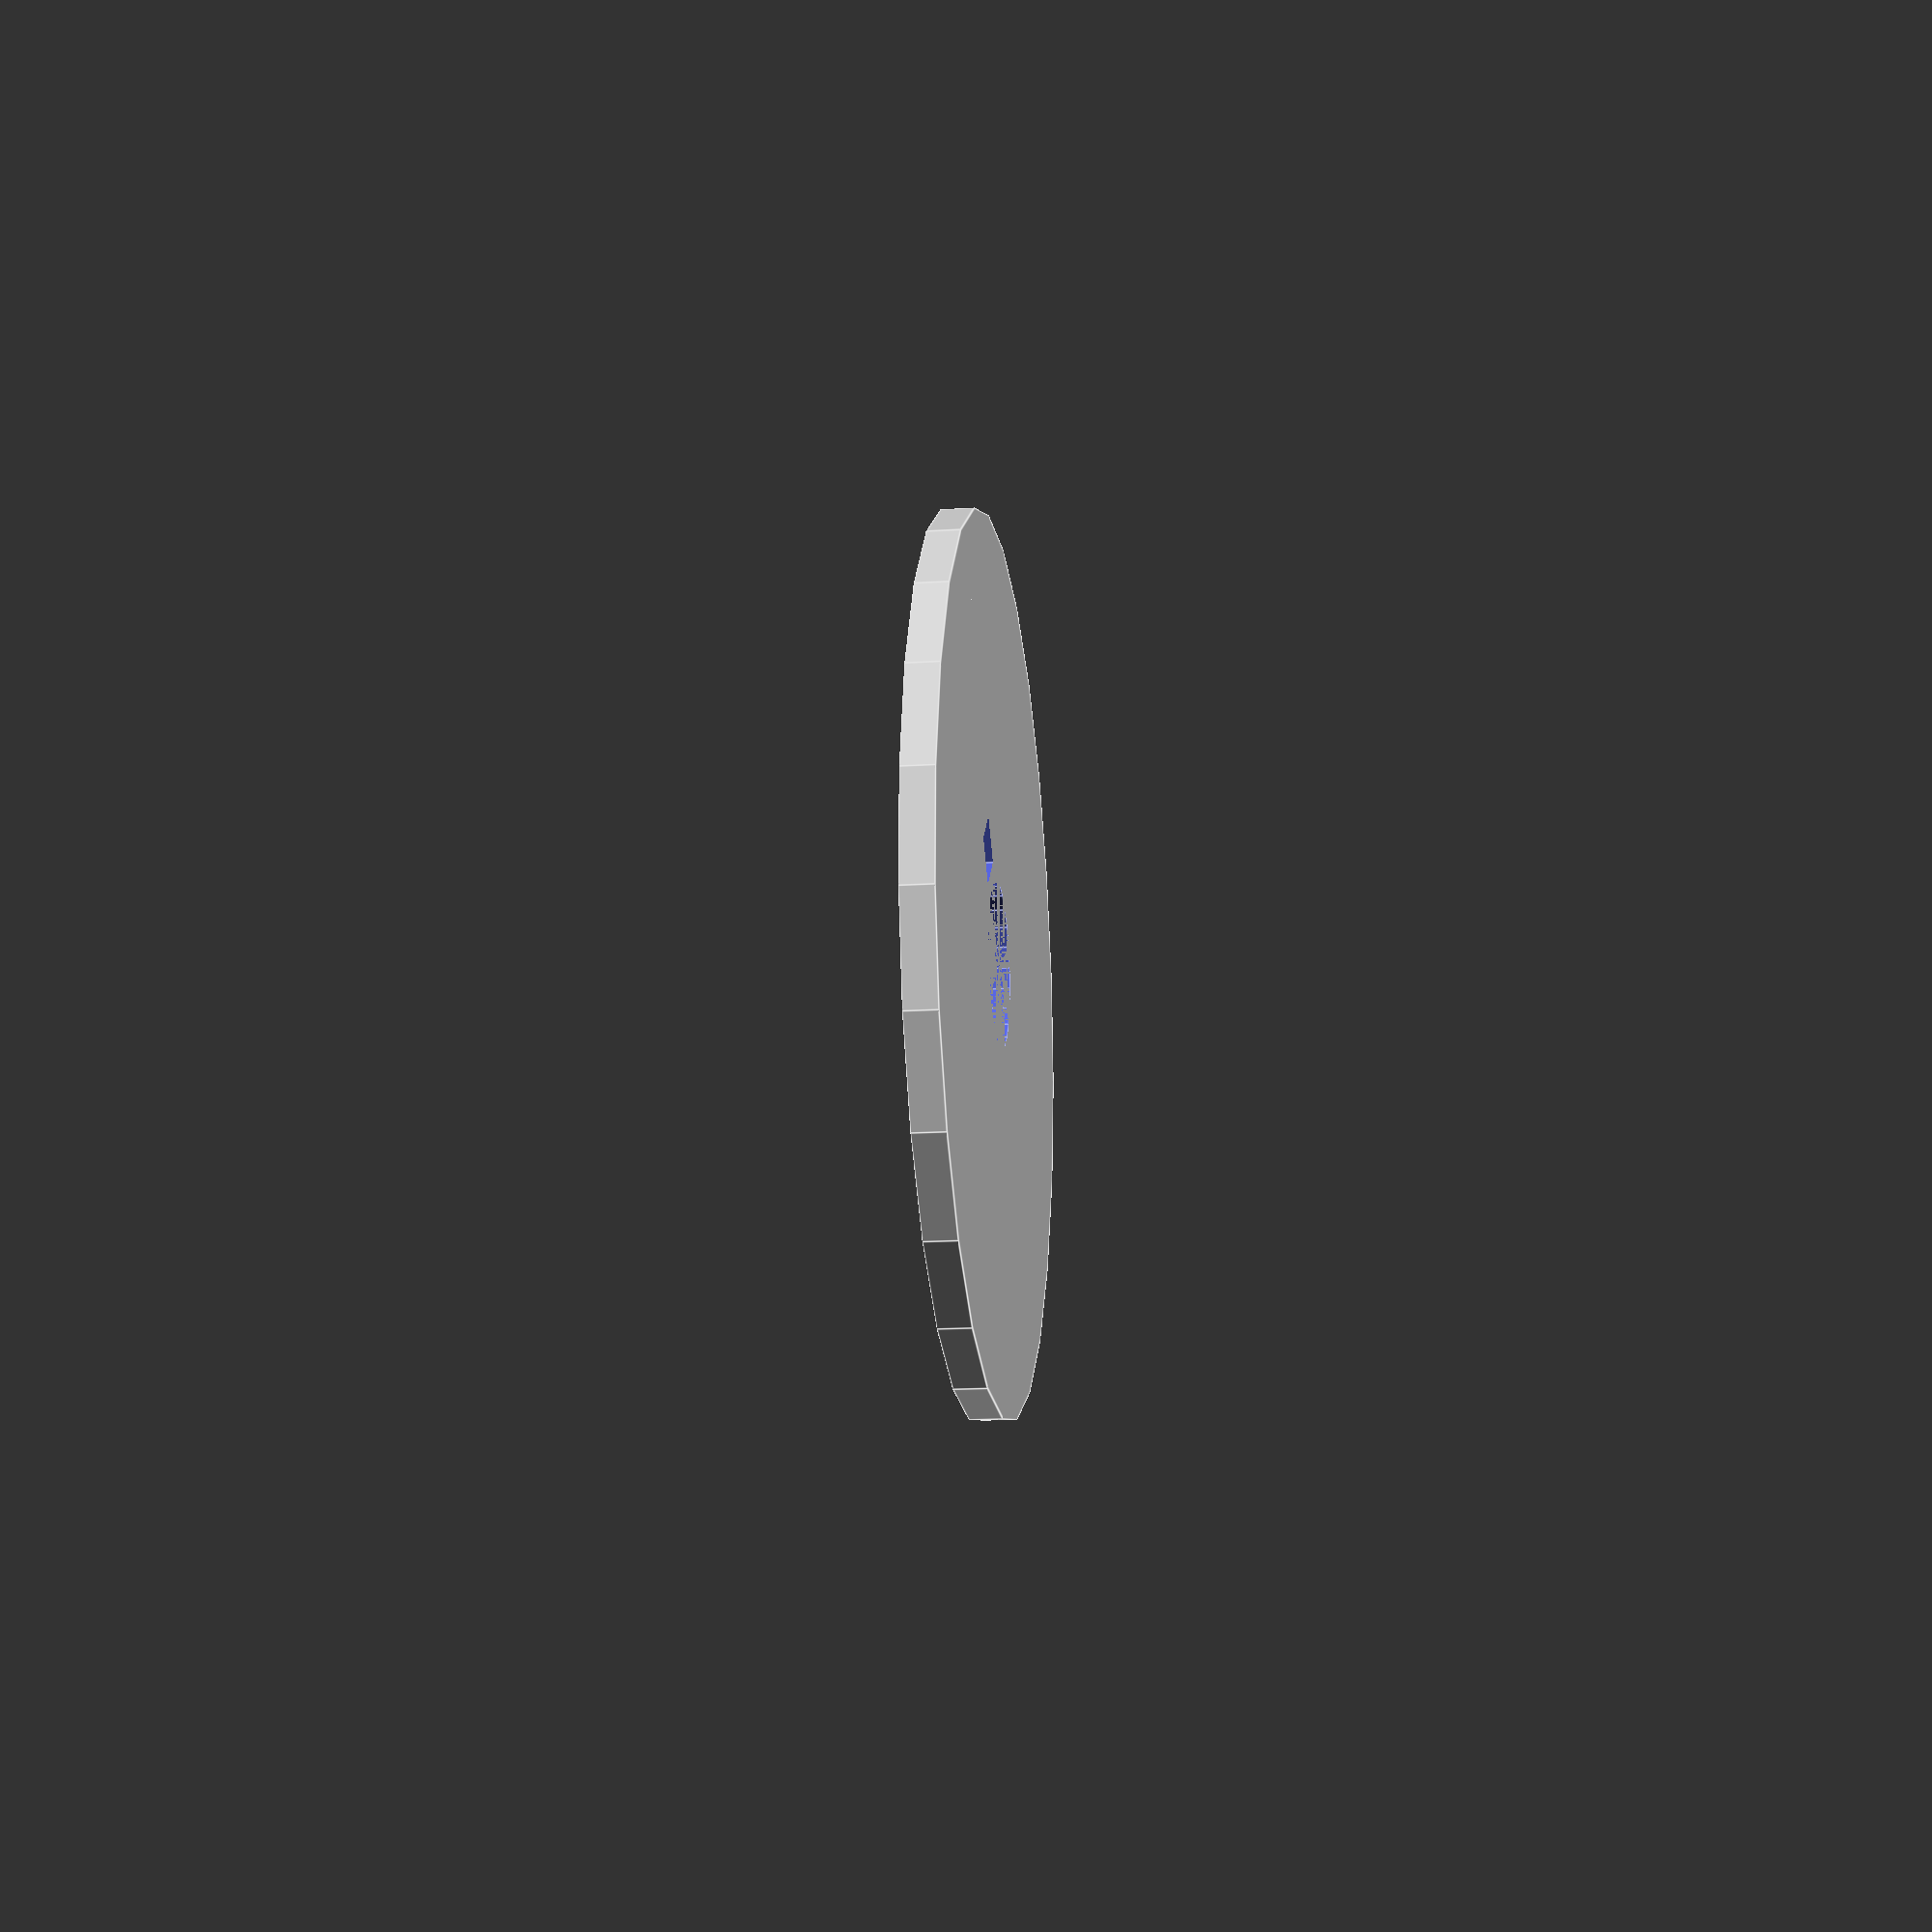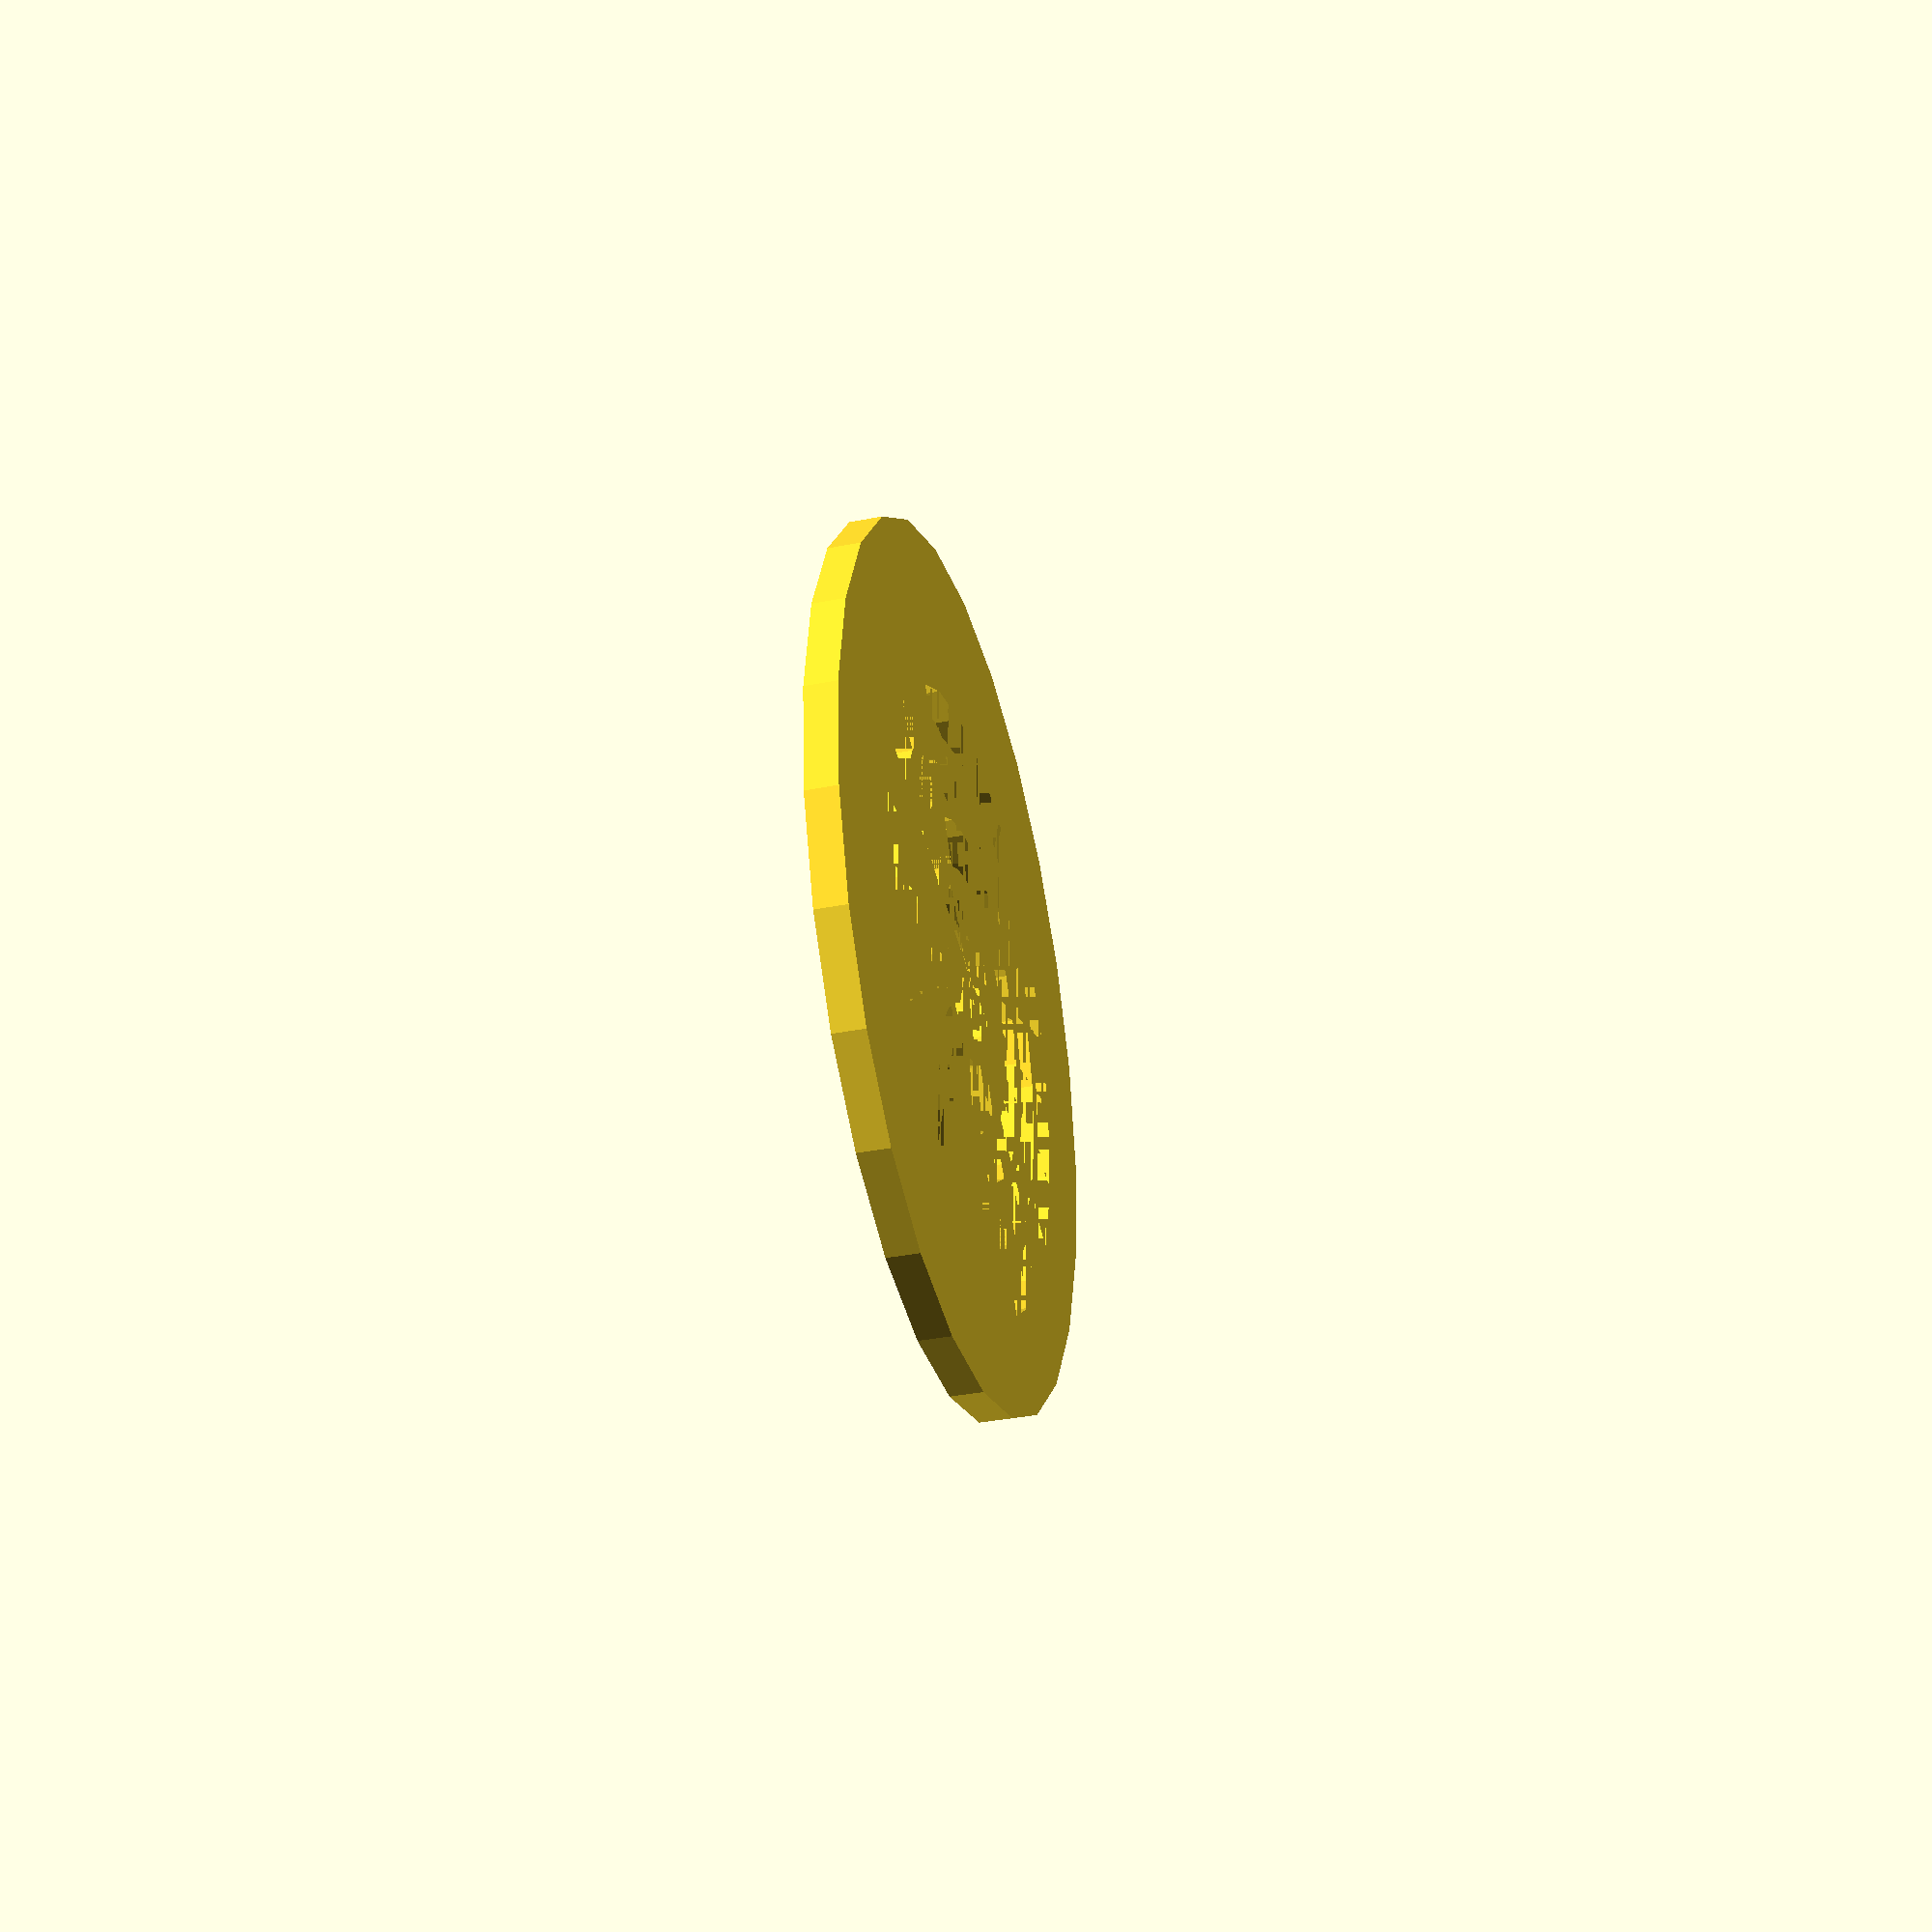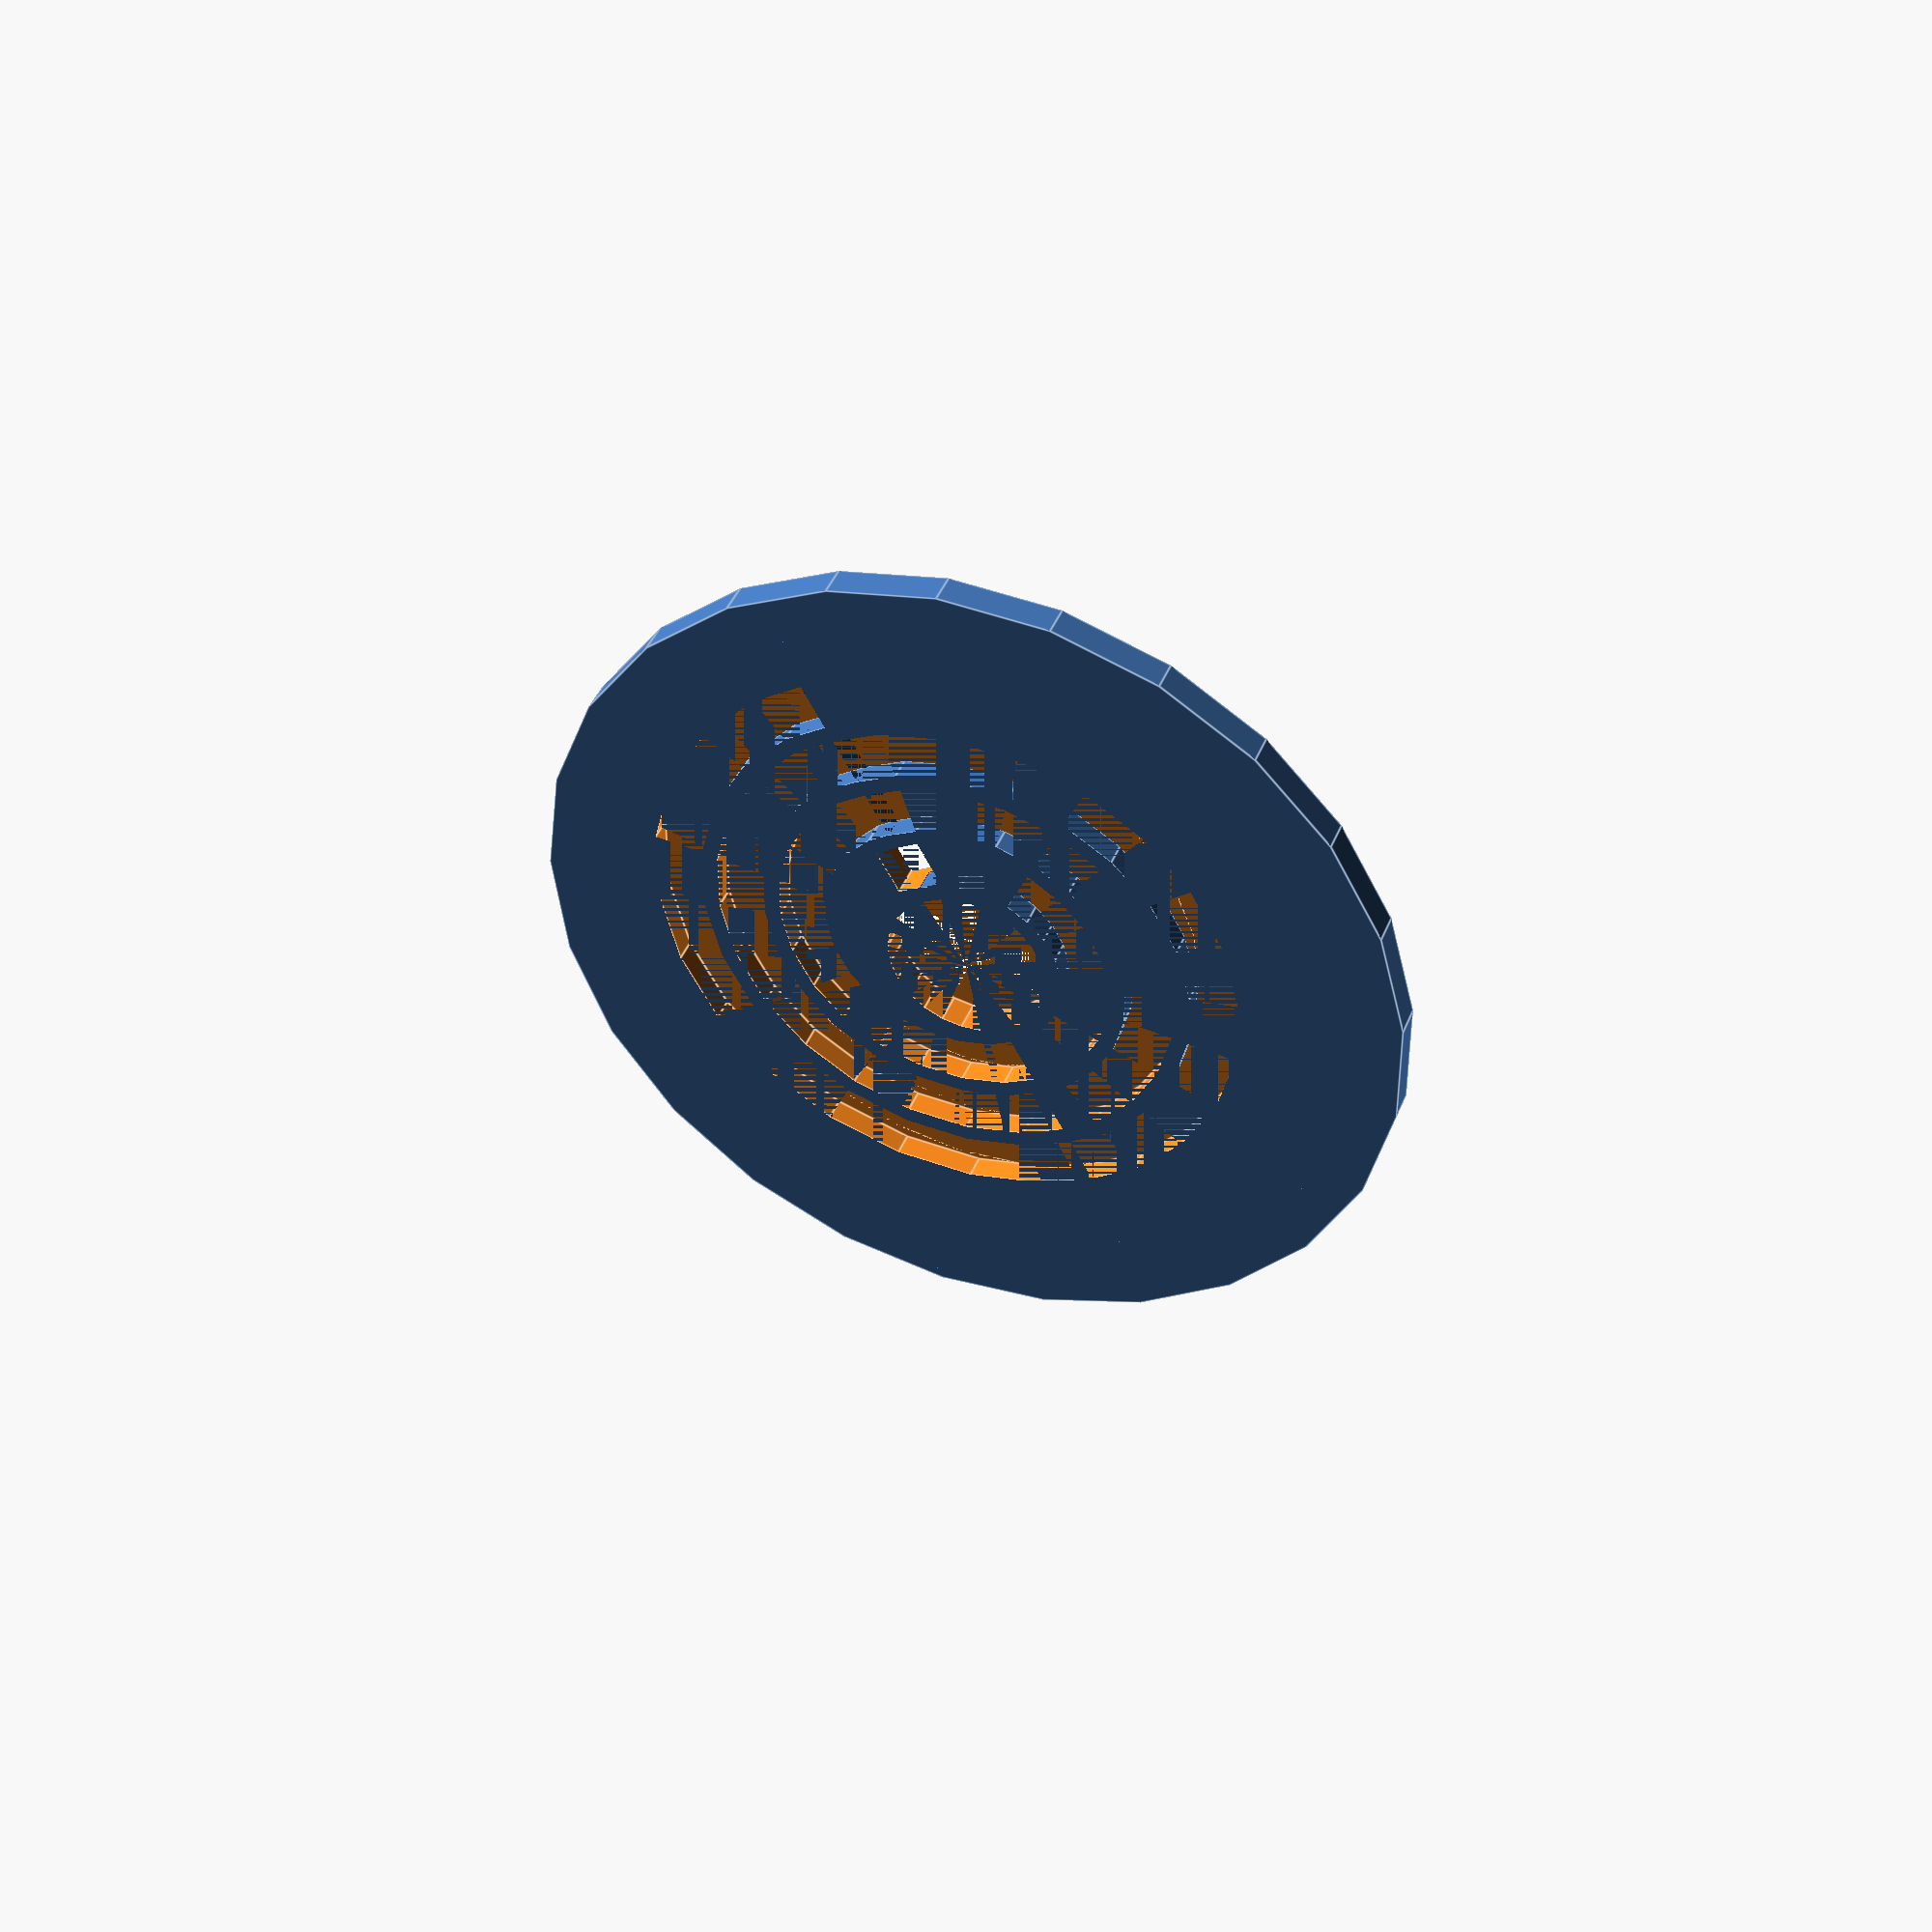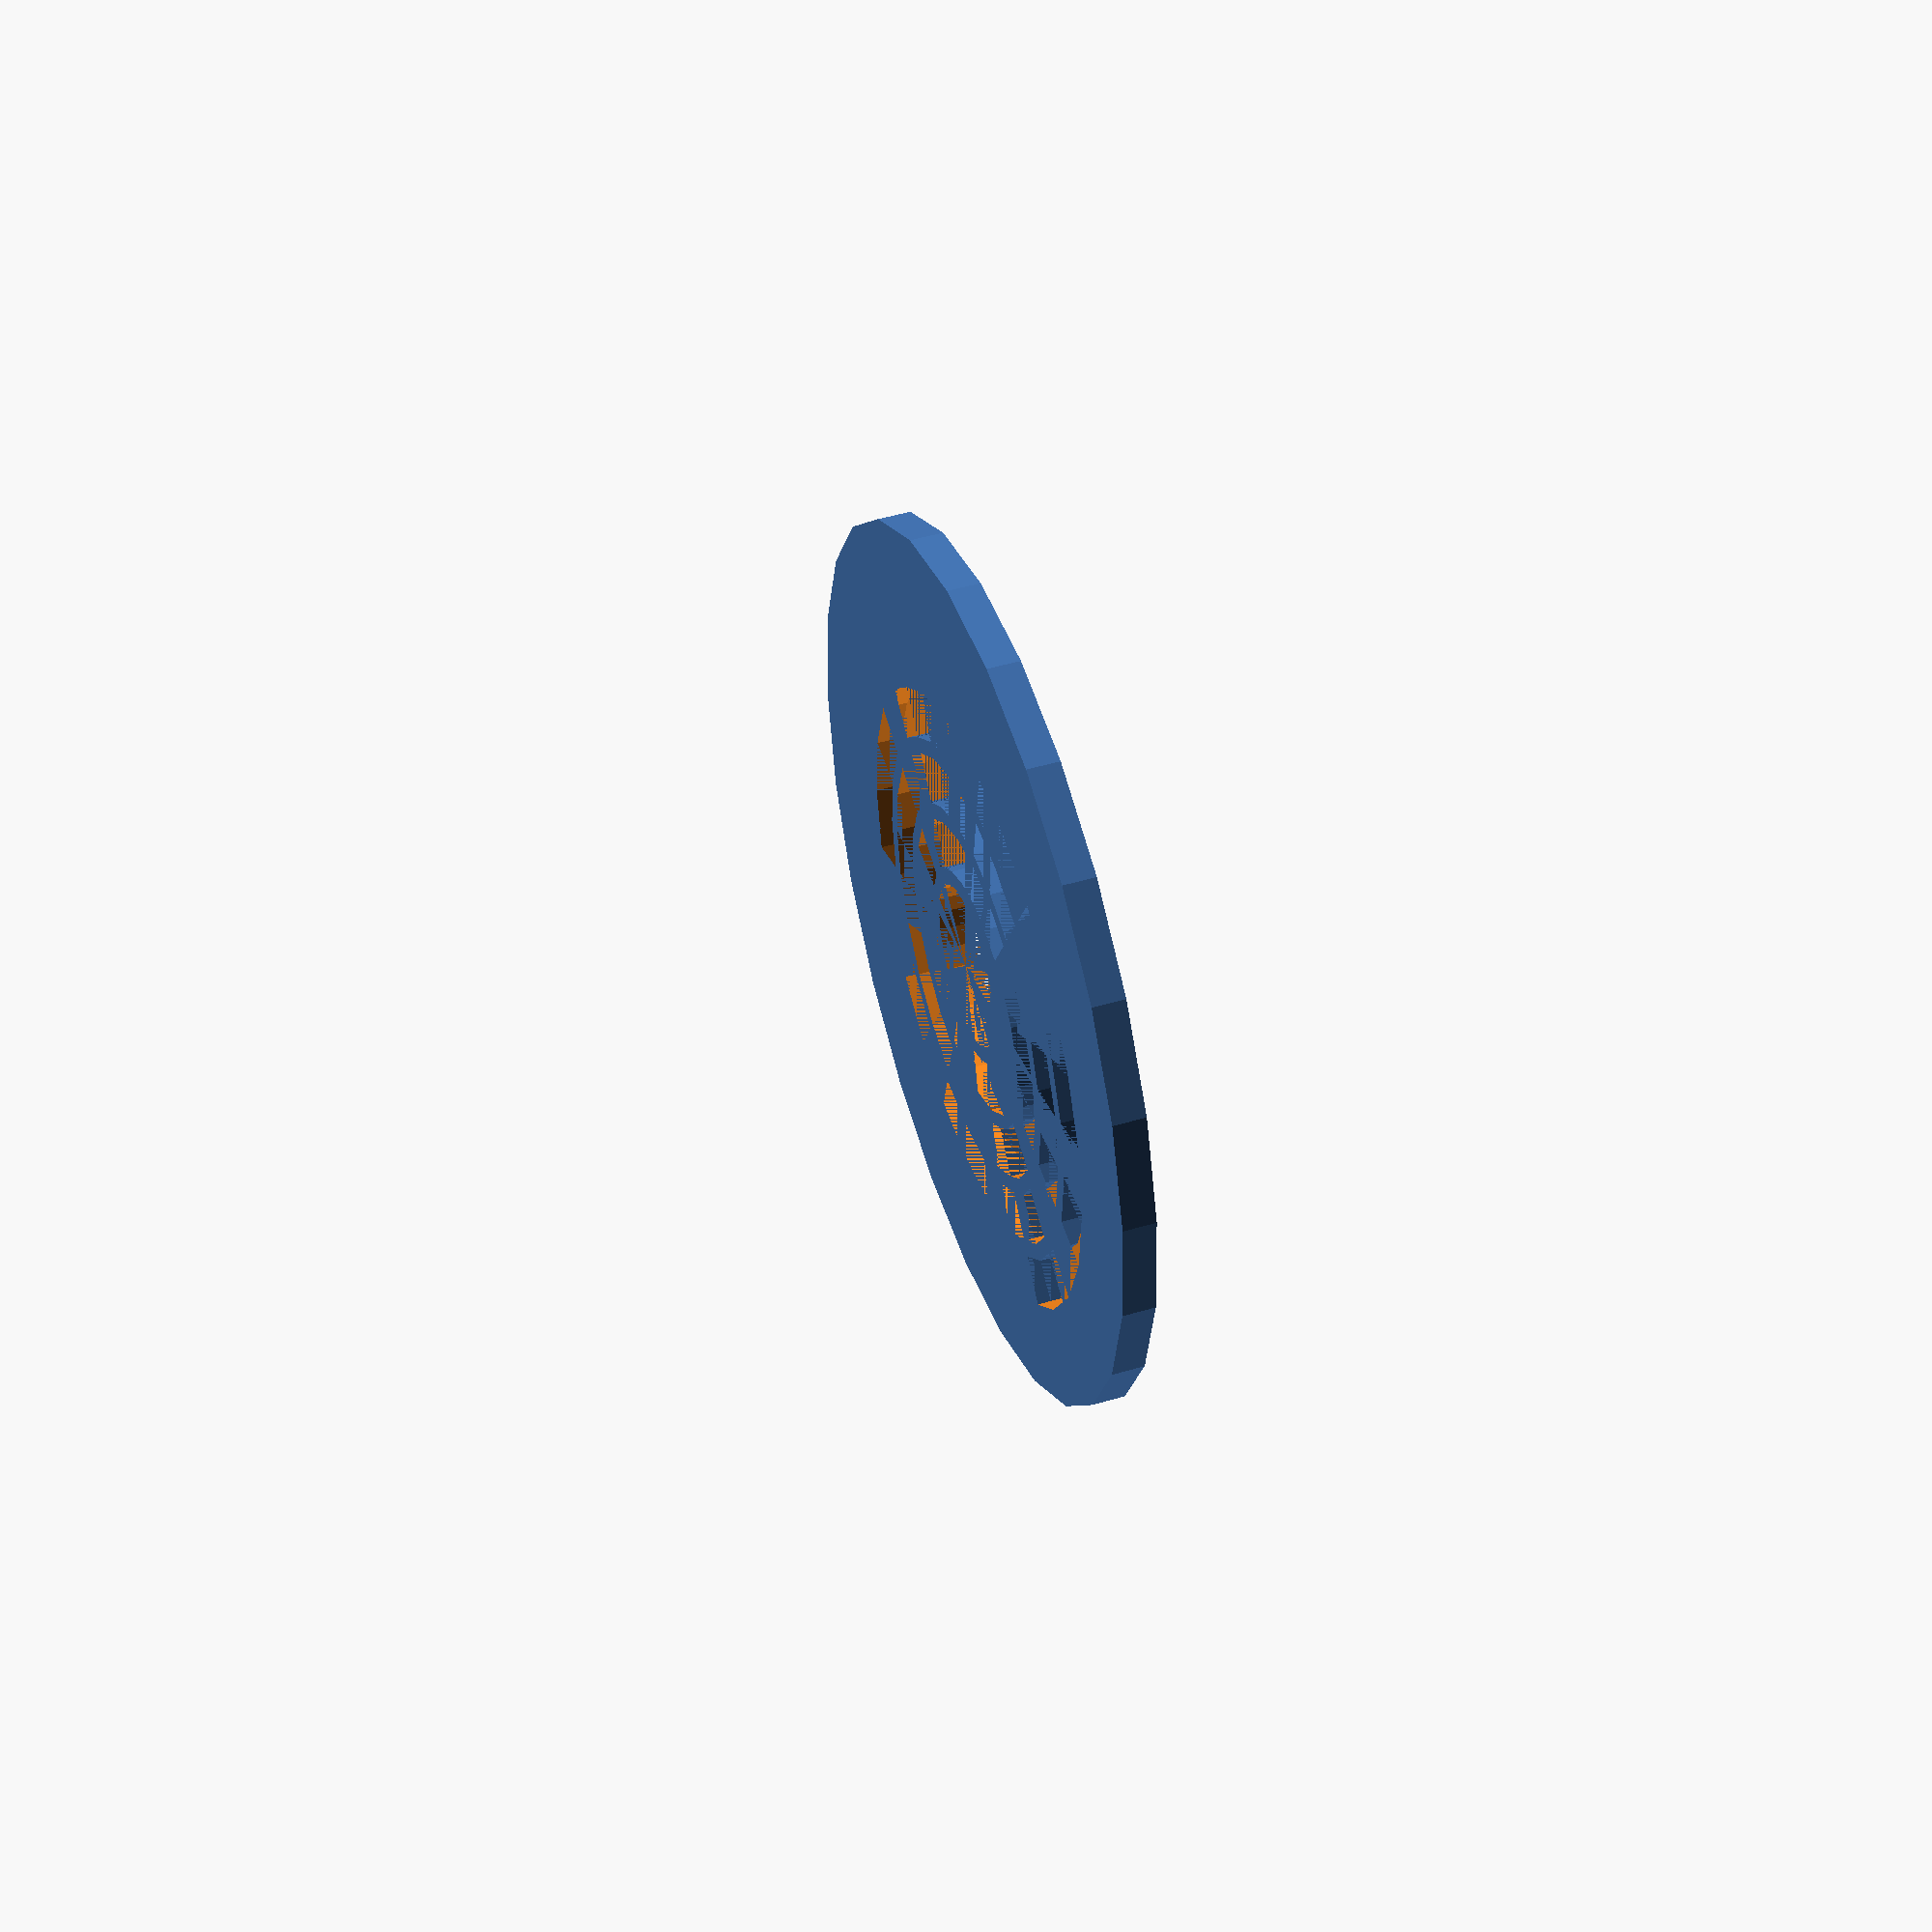
<openscad>
// 3D Printed Electromagentic Coil Insulator Generator
// Brian Minnick 2024

$fn=25;

// Coil Parameters
num_coil_layers = 1;
num_coil_rings = 3;
inner_diameter = 4;

gen_a_or_b = 0; // 0 or 1

// Printer Parameters
layer_width = 0.4;
layer_height = 0.2;

// Trace Parameters (Number of Layers)
trace_layers_thickness = 3;
trace_layers_depth = 3;

// Insulation Parameters (Number of Layers)
ins_layers_radial = 1;
ins_layers_axial = 1;

// Trace Parameters
trace_width = layer_width*trace_layers_thickness;
trace_depth = layer_height*trace_layers_depth;

// Insulation Parameters
radial_insulation = layer_width*ins_layers_radial;
layer_insulation = layer_height*ins_layers_axial;

// Electrical Parameters
current = 10; //Amps
num_turns = num_coil_layers*num_coil_rings;
mu = 0.0000012566370614359172;


// Calculate Magnetic Force
coil_length = (num_coil_layers*layer_height*2)/1000;
A = 3.141592*(inner_diameter/2000)^2;
F = ((num_turns*current)^2*mu*A)/(2*0.0005^2);

echo(A);
echo(F, "N of force");


// Call Function
generate_coil_stack(
    num_coil_layers,
    num_coil_rings,
    inner_diameter,
    trace_width,
    trace_depth,
    radial_insulation,
    layer_insulation
);

// Generate insulation

//difference() {
//    cylinder(h=num_coil_layers*(trace_depth+layer_insulation), r=inner_diameter/2+(num_coil_rings+1)*(trace_width+radial_insulation)+radial_insulation);
//    
//    generate_coil_stack(
//        num_coil_layers,
//        num_coil_rings,
//        inner_diameter,
//        trace_width,
//        trace_depth,
//        radial_insulation,
//        layer_insulation
//    );
//}


// Generate a whole coil
module generate_coil_stack(
    n_coil_layers,
    n_coil_rings,
    id,
    t_width,
    t_depth,
    i_radial,
    i_axial
){
    union() {
        for (r = [gen_a_or_b : num_coil_layers - 1 + gen_a_or_b]) {
            if (r%2==1){
                difference(){
                    // form the coil layer
                    translate([0,0,r*(t_depth+i_axial)]) generate_coil_layer(n_coil_rings,id,t_width,t_depth,i_radial,i_axial);
                    
                    // form the connection between this layer and the next
                    translate([0,-1*((id/2)+t_width/2+i_radial+n_coil_rings*(t_width+i_radial)),(2*t_depth+i_axial)/2+(r*(t_depth+i_axial))])
                    
                    cube([t_depth*2, t_width, 2*t_depth+i_axial], center=true);
                }
            }
            if (r%2==0){
                difference() {
                    // form the coil layer and mirror it because we are on an odd coil number
                    mirror ([1,0,0]) 
                    translate([0,0,r*(t_depth+i_axial)]) 
                    generate_coil_layer(n_coil_rings,id,t_width,t_depth,i_radial,i_axial);
                    
                    // form the connection between this layer and the next
                    translate([0,-1*((id/2)+t_width/2+i_radial),(2*t_depth+i_axial)/2+(r*(t_depth+i_axial))])
                    
                    cube([t_depth*2, t_width, 2*t_depth+i_axial], center=true);
                }
            }
        }
    }
    // With the coil stack constructed, we want to make the insulation
}

// Generate a single coil layer
module generate_coil_layer(
n_coil_rings,
id,
t_width,
t_depth,
i_radial,
i_axial){
    coil_layer_depth = i_axial+t_depth;
    center_offset = (t_width+i_radial)/2;
    //outer_radius = (id/2)+center_offset+t_width*n_coil_rings+i_axial*(n_coil_rings+1);
    
    outer_radius = (id/2+(n_coil_rings+1)*(t_width+i_radial)+i_radial);
    
    r_inc = t_width+i_radial;
    
    //difference() {
        //cylinder(h=coil_layer_depth, r=(id/2)+(i_radial));
        //cylinder(h=coil_layer_depth, r=(id/2)+(i_radial));
    //}
    difference(){
        cylinder(h=1*(trace_depth+layer_insulation), r=inner_diameter/2+(num_coil_rings+1)*(trace_width+radial_insulation)+radial_insulation+2);
        
        union(){
            for ( i = [0 : 1 : n_coil_rings - 1]){
                gen_half(0, (id/2)+i_radial+(i*r_inc), t_width, t_depth, outer_radius);
                rotate(180) gen_half(center_offset, (id/2)+i_radial+center_offset+(i*r_inc), t_width, t_depth, outer_radius);
            }
        }
        
        cylinder(h=1*(trace_depth+layer_insulation), r=inner_diameter/2);
    }
    
}

module gen_half(
coil_center,
ir,
t_width,
t_depth,
outer_radius,
){
    translate([0,coil_center,0])
    difference(){
        cylinder(h=t_depth, r=ir+t_width);
        translate([0, 0, -0.01]) cylinder(h=t_depth+0.02, r=ir);
        translate([outer_radius,0,0]) cube(outer_radius*2, center = true);
    };
    
}
</openscad>
<views>
elev=15.5 azim=137.9 roll=277.8 proj=p view=edges
elev=34.2 azim=33.3 roll=105.1 proj=p view=solid
elev=137.9 azim=29.0 roll=339.2 proj=p view=edges
elev=314.1 azim=39.4 roll=251.1 proj=p view=wireframe
</views>
